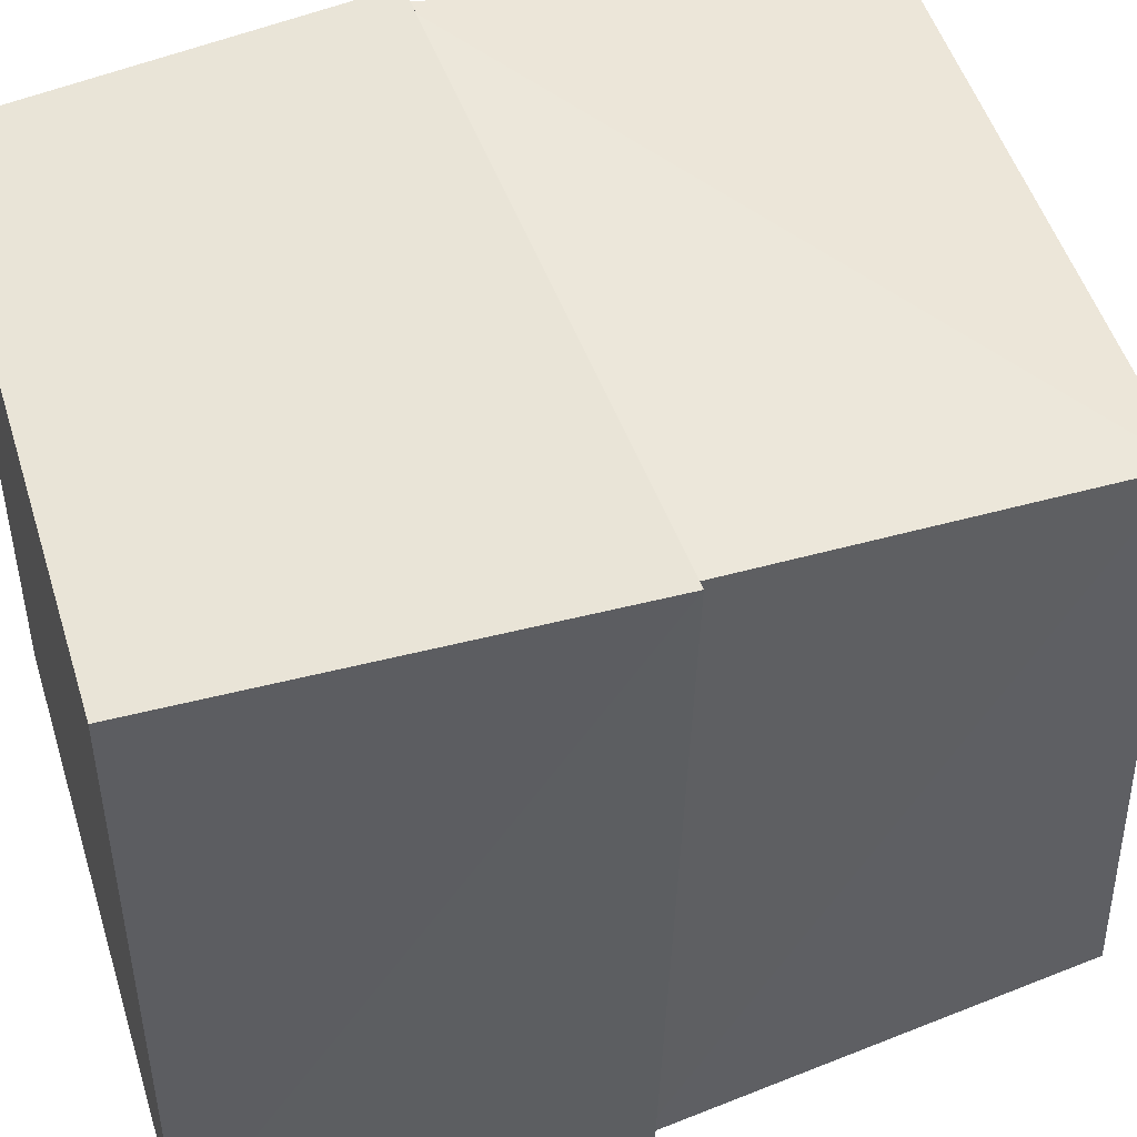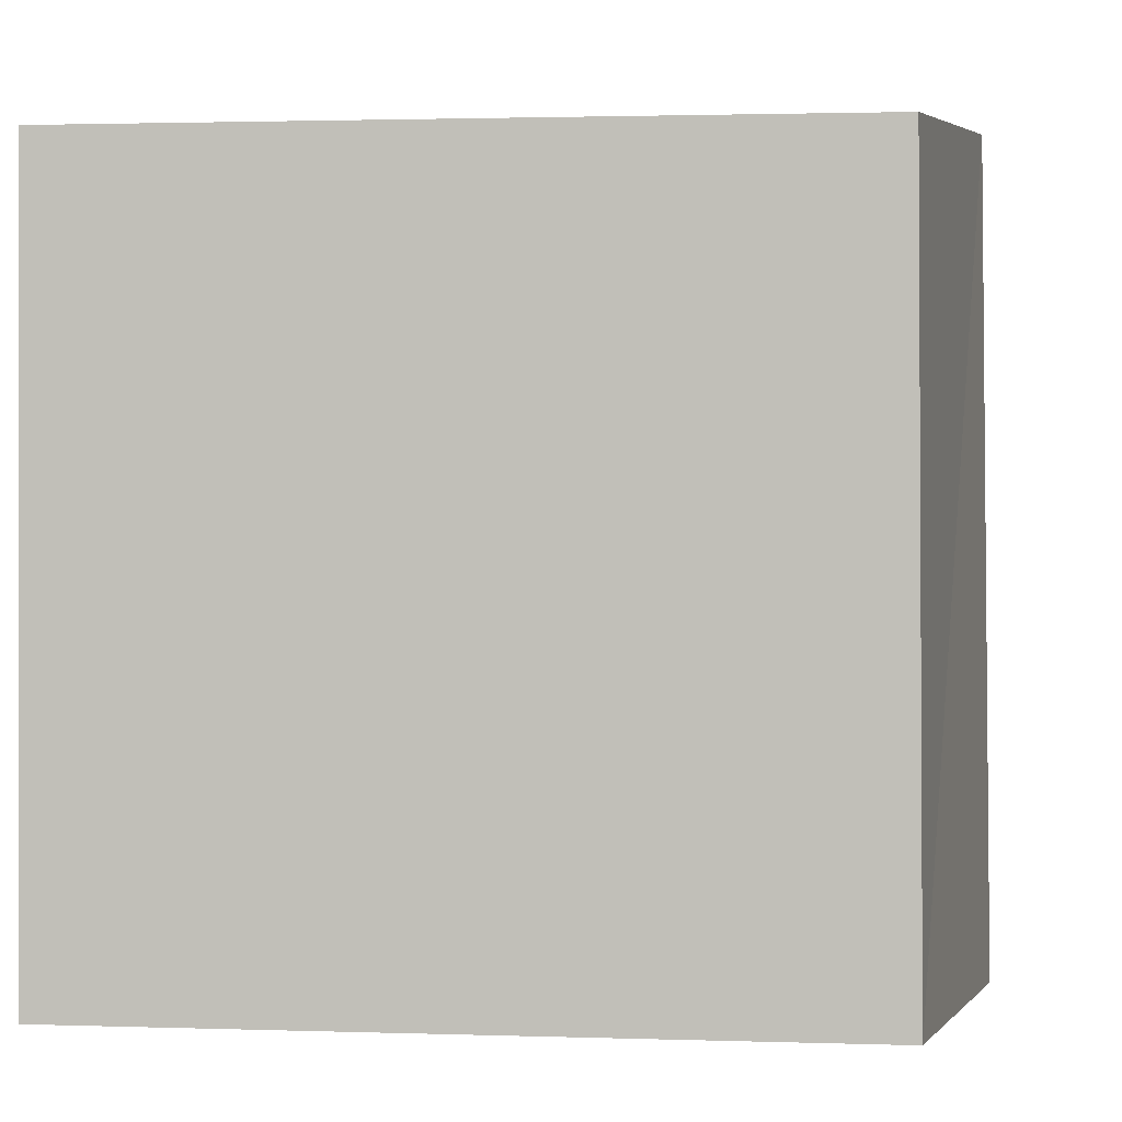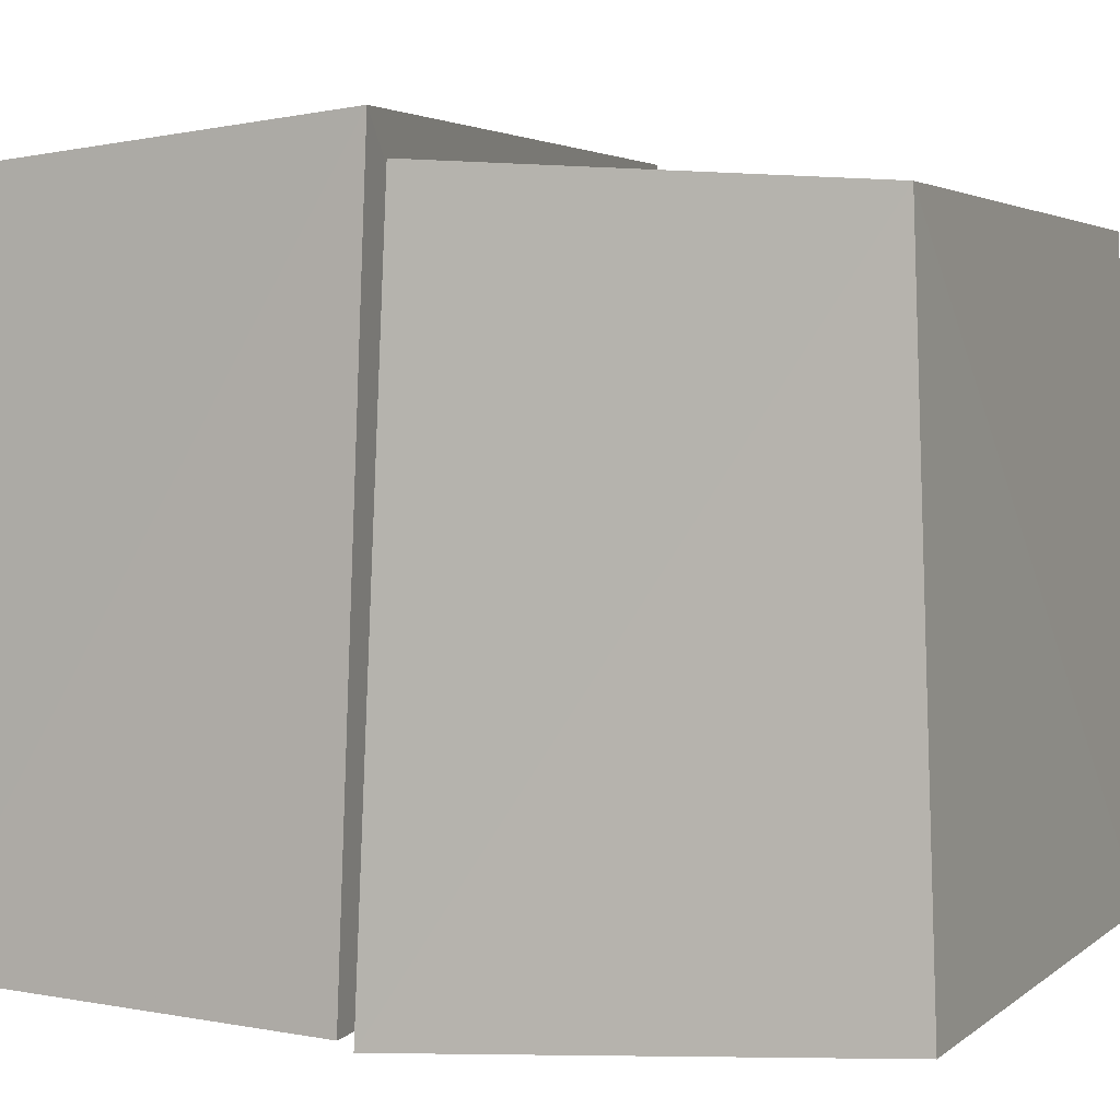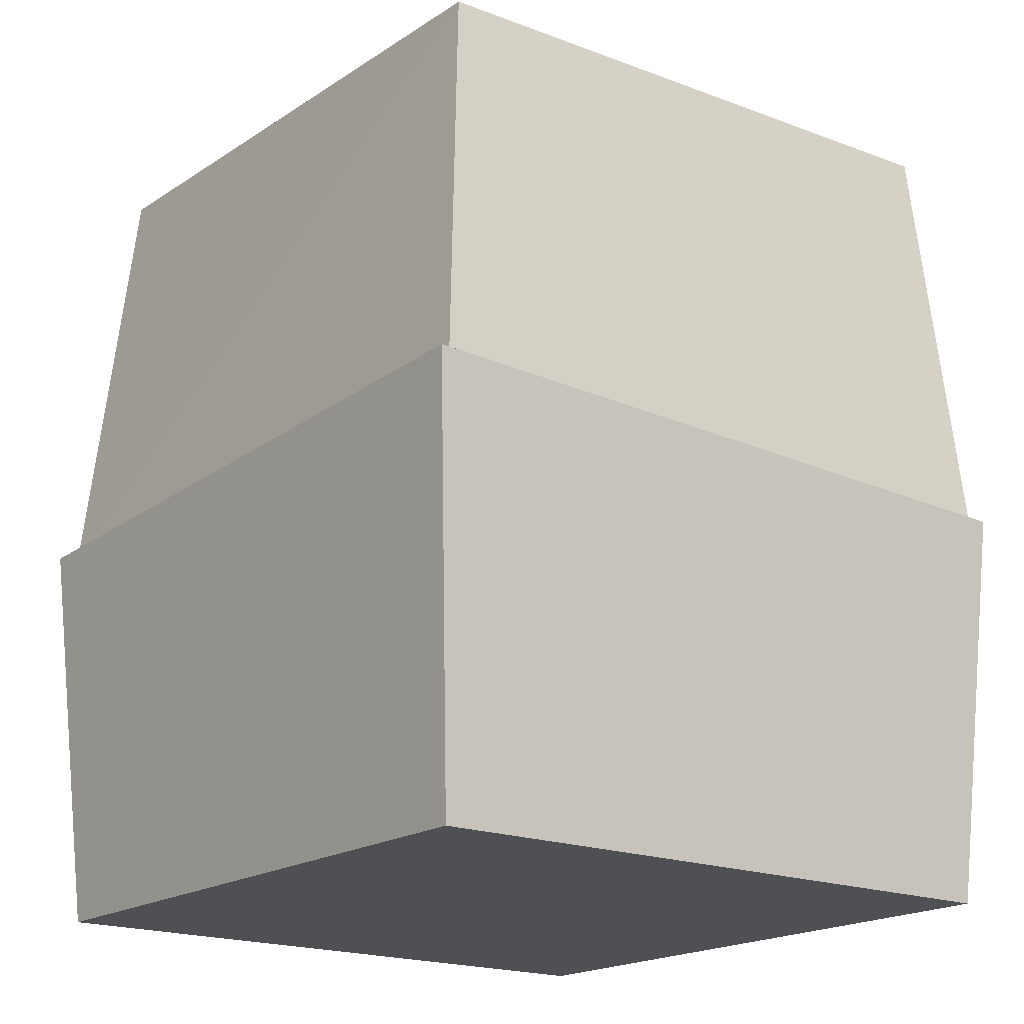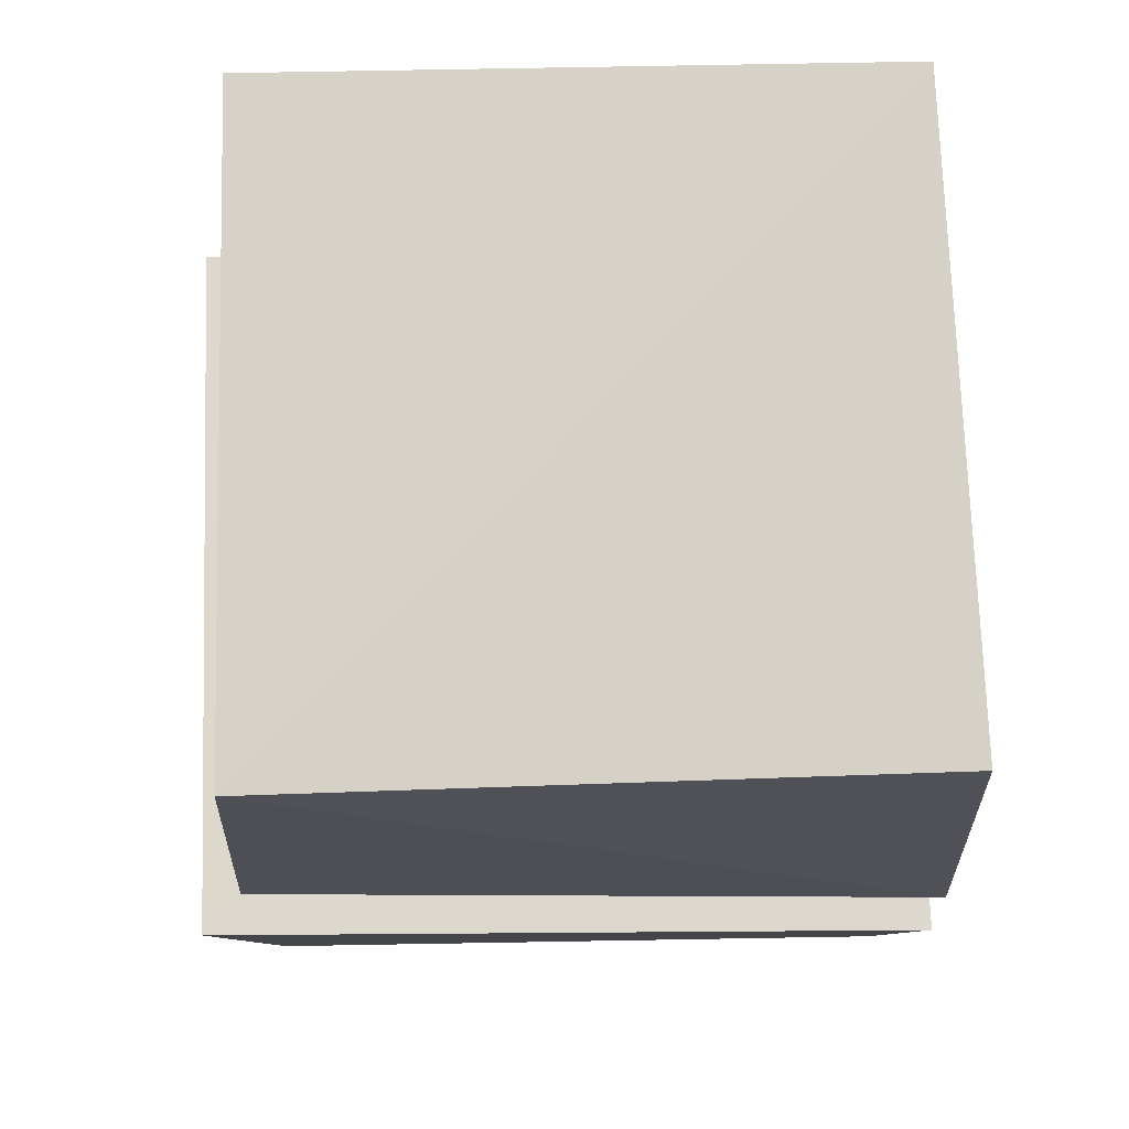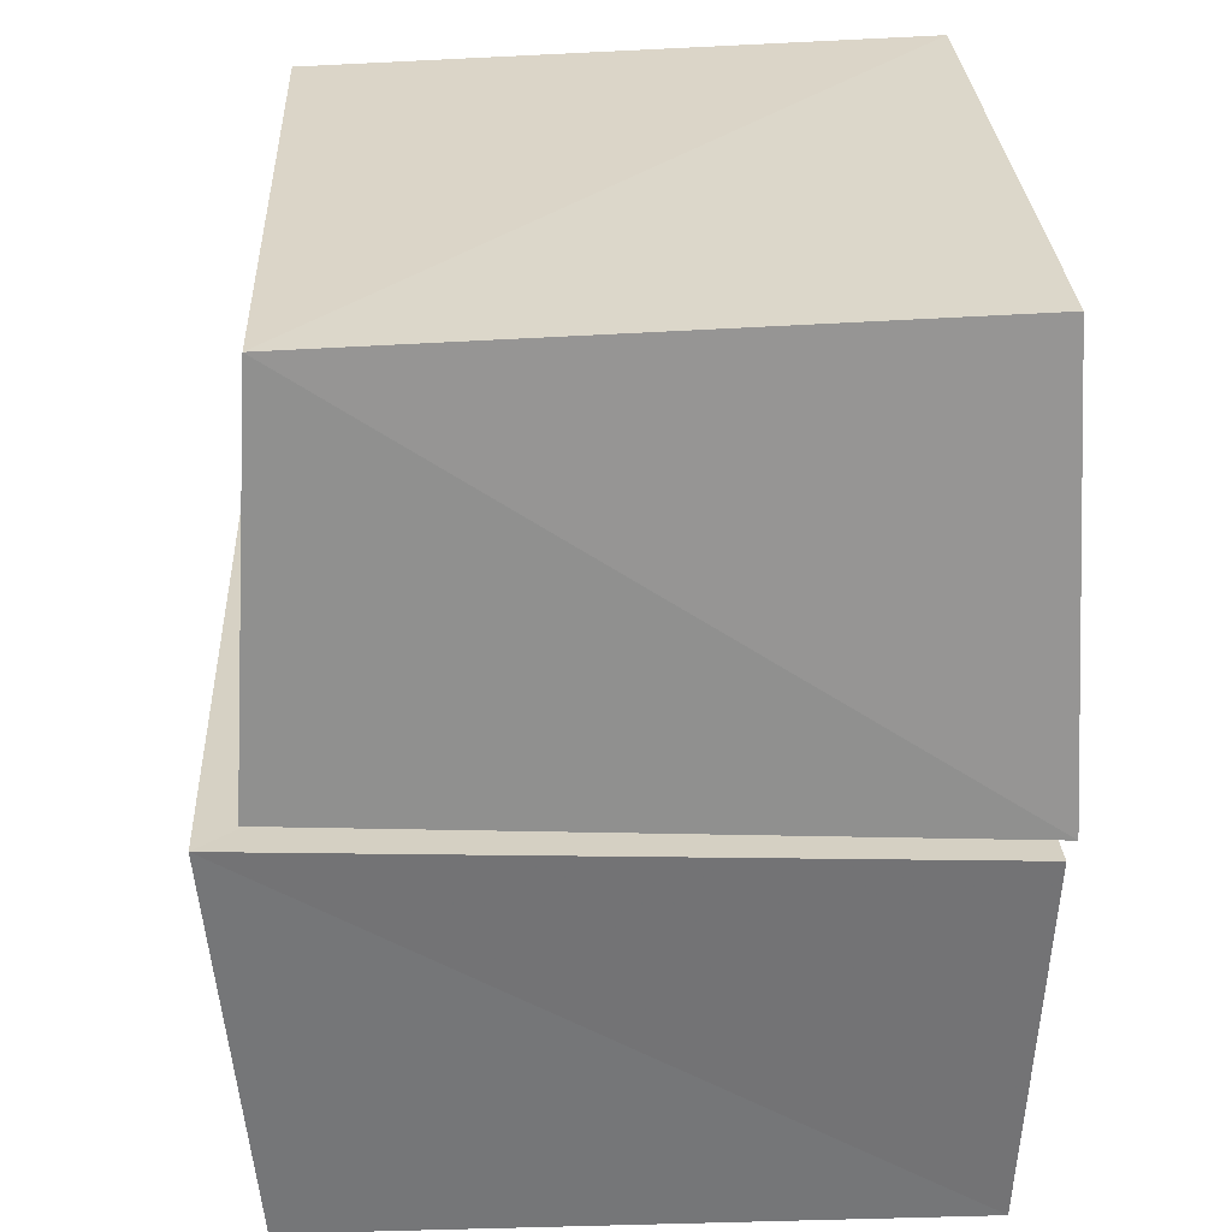
<metadata>
{"format":"obj","ext":"obj","renderer":"f3d","projection":"perspective","resolution":1024,"background":"white","views":[{"elev":47.6,"azim":72.9,"up":"+Z"},{"elev":0.7,"azim":8.7,"up":"+Z"},{"elev":2.9,"azim":111.7,"up":"+Z"},{"elev":-18.9,"azim":52.2,"up":"+Y"},{"elev":75.2,"azim":88.7,"up":"+Y"},{"elev":28.3,"azim":87.5,"up":"+Y"}]}
</metadata>
<code>
v -0.07477 0.6299 -0.07288
v 1.092 0.6817 -0.09613
v 1.066 0.7206 1.069
v -0.09783 0.6815 1.094
v -0.03195 1.491 -0.03121
v 1.018 1.444 -0.05851
v 1.023 1.409 1.024
v -0.0588 1.444 1.019
v -0.0469 0.0007275 -0.04696
v 1.075 0.001434 -0.04467
v 1.068 0.0008079 1.068
v -0.04458 0.001439 1.074
v -0.05576 0.6296 -0.05798
v 1.146 0.6832 -0.06937
v 1.133 0.724 1.131
v -0.0688 0.6828 1.144
f 1 5 6
f 1 6 2
f 1 8 5
f 3 1 2
f 3 2 7
f 4 1 3
f 4 3 7
f 4 7 8
f 4 8 1
f 5 7 6
f 5 8 7
f 7 2 6
f 9 13 14
f 9 14 10
f 9 16 13
f 11 9 10
f 11 10 15
f 12 9 11
f 12 11 15
f 12 15 16
f 12 16 9
f 13 15 14
f 13 16 15
f 15 10 14

</code>
